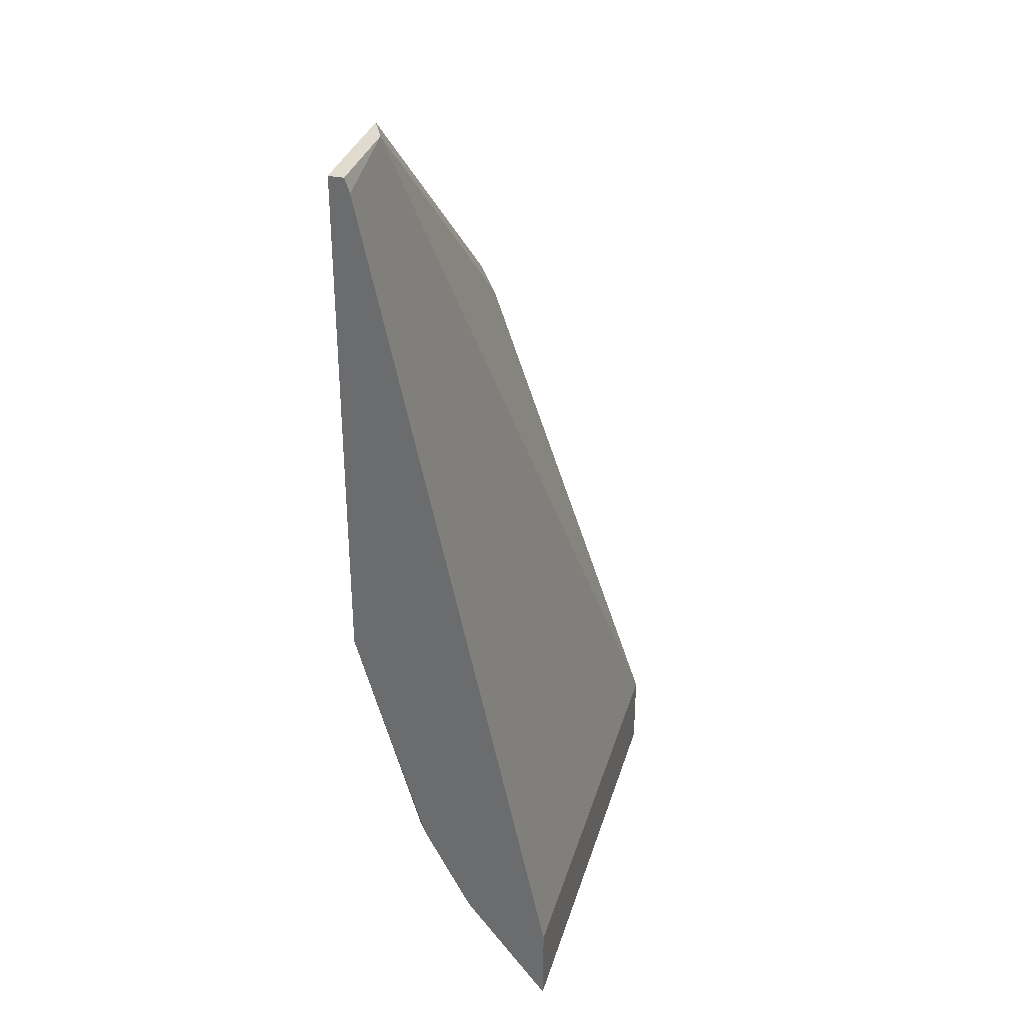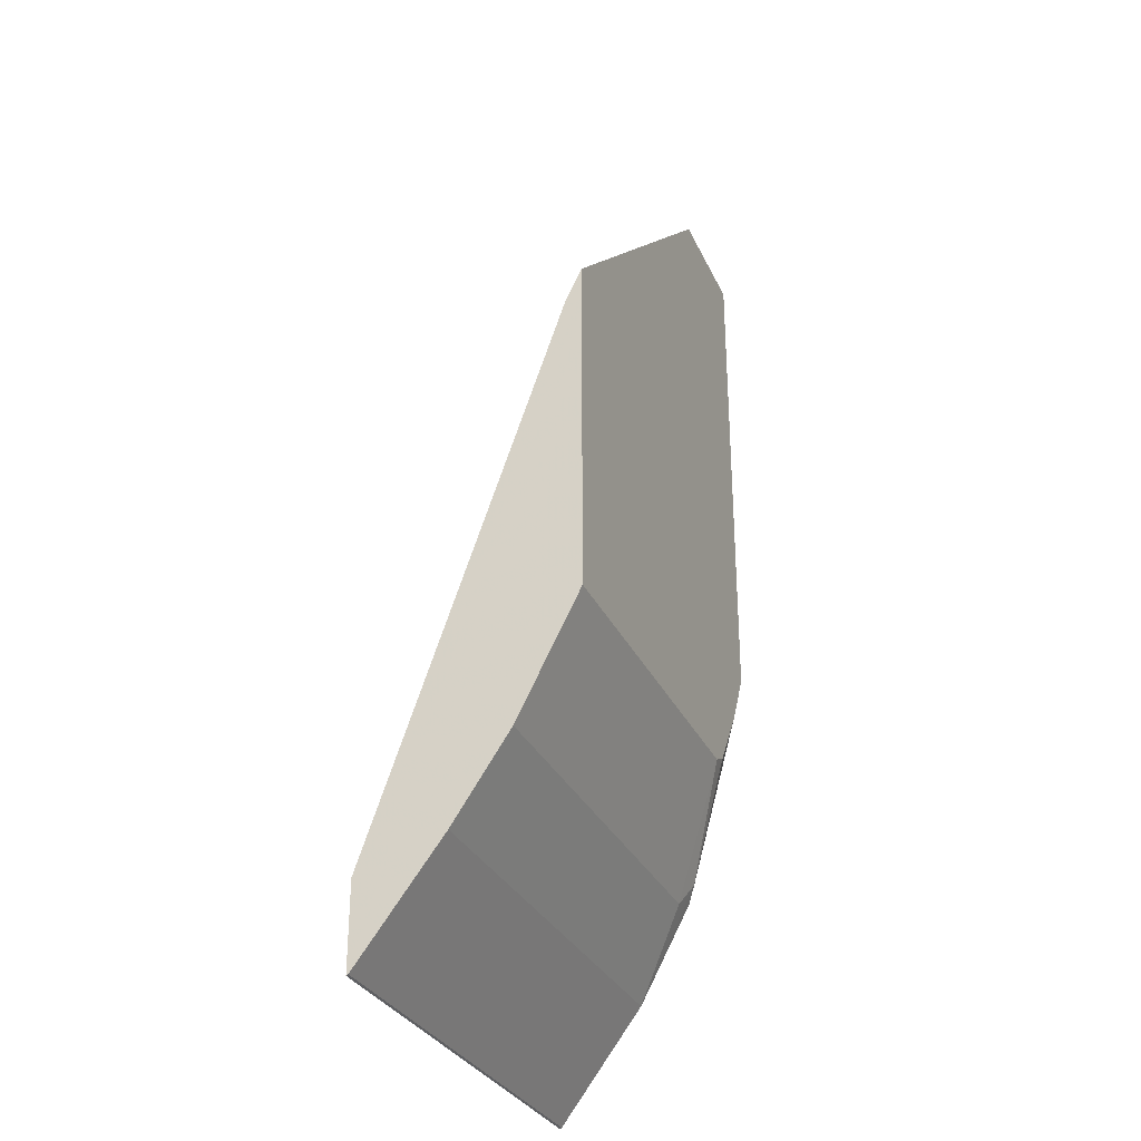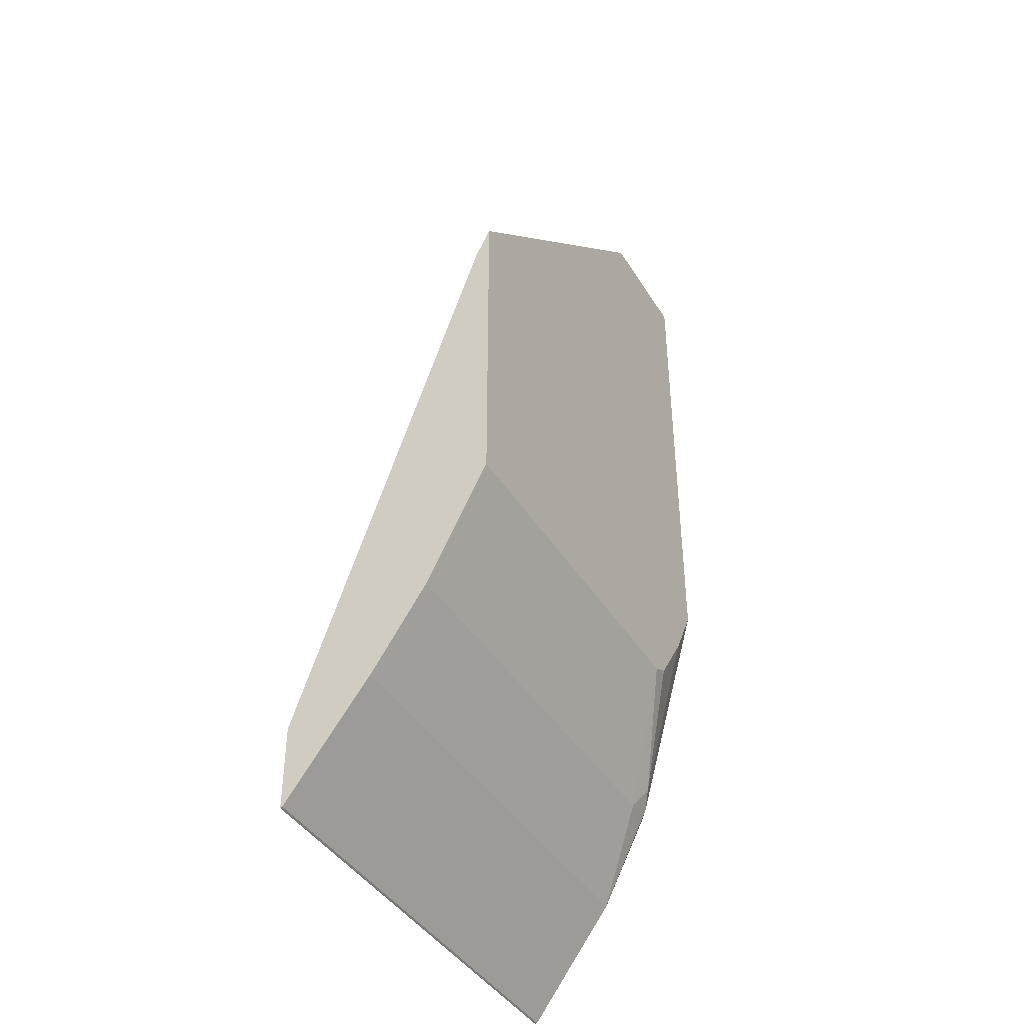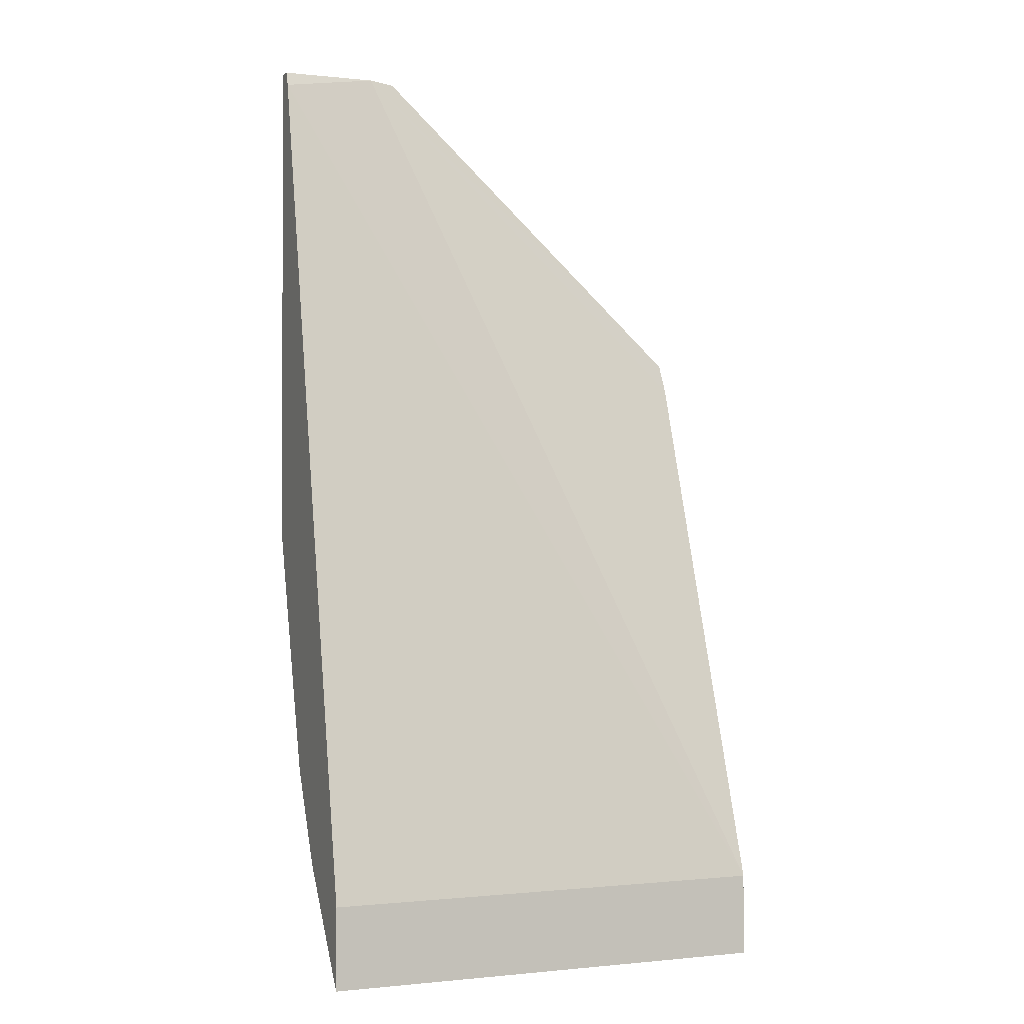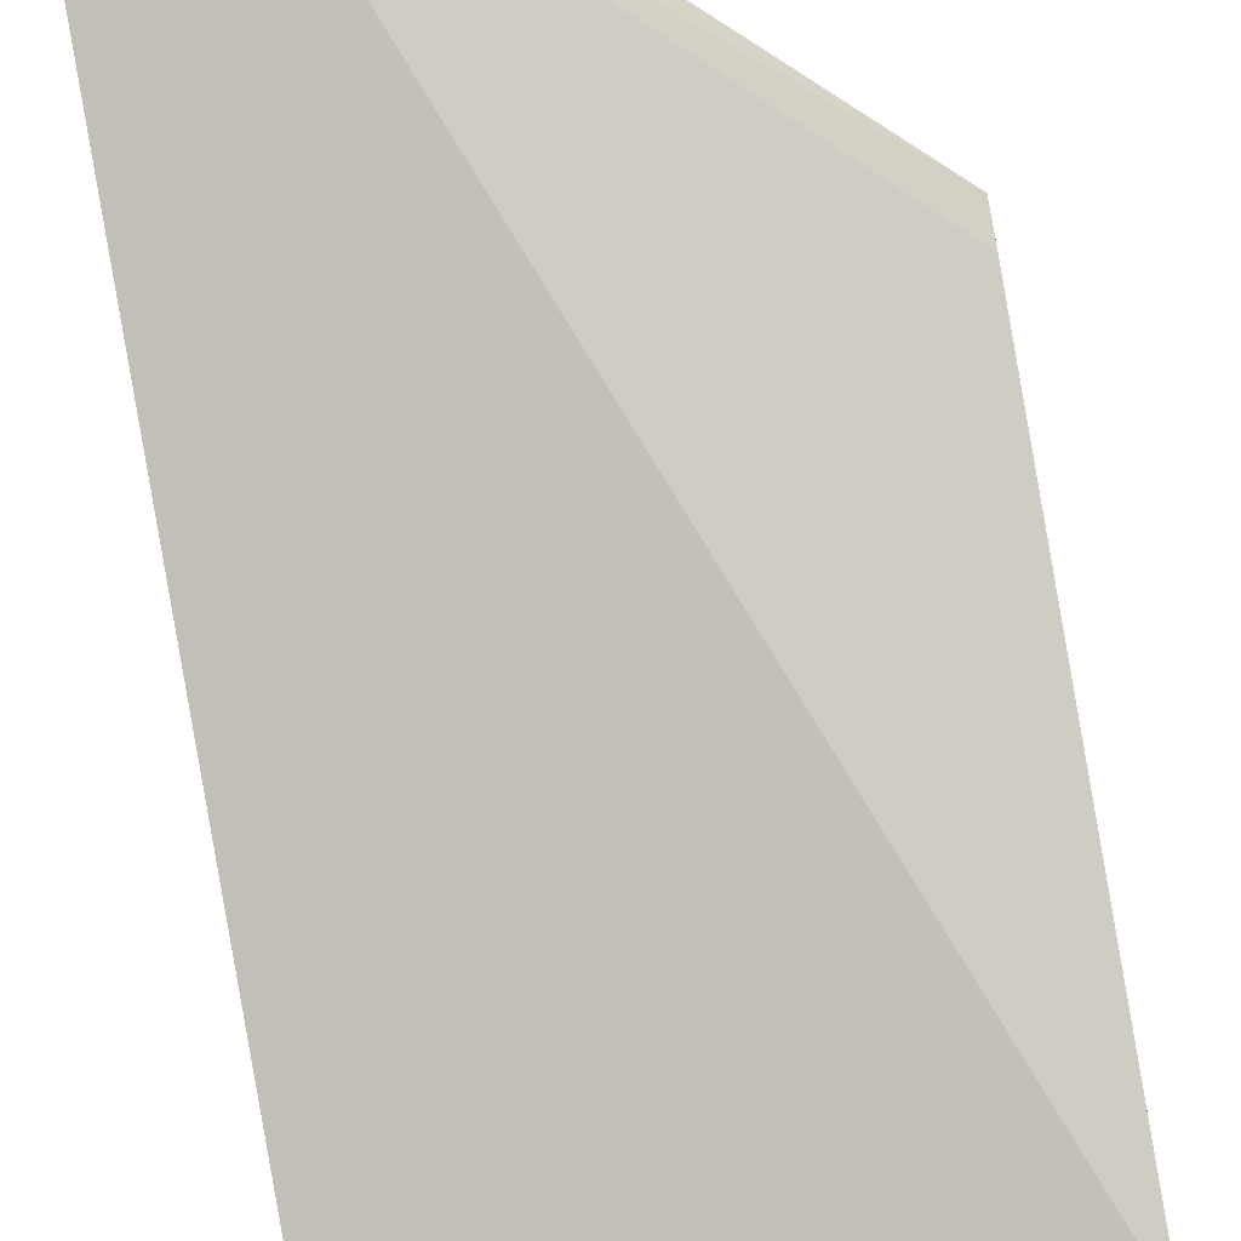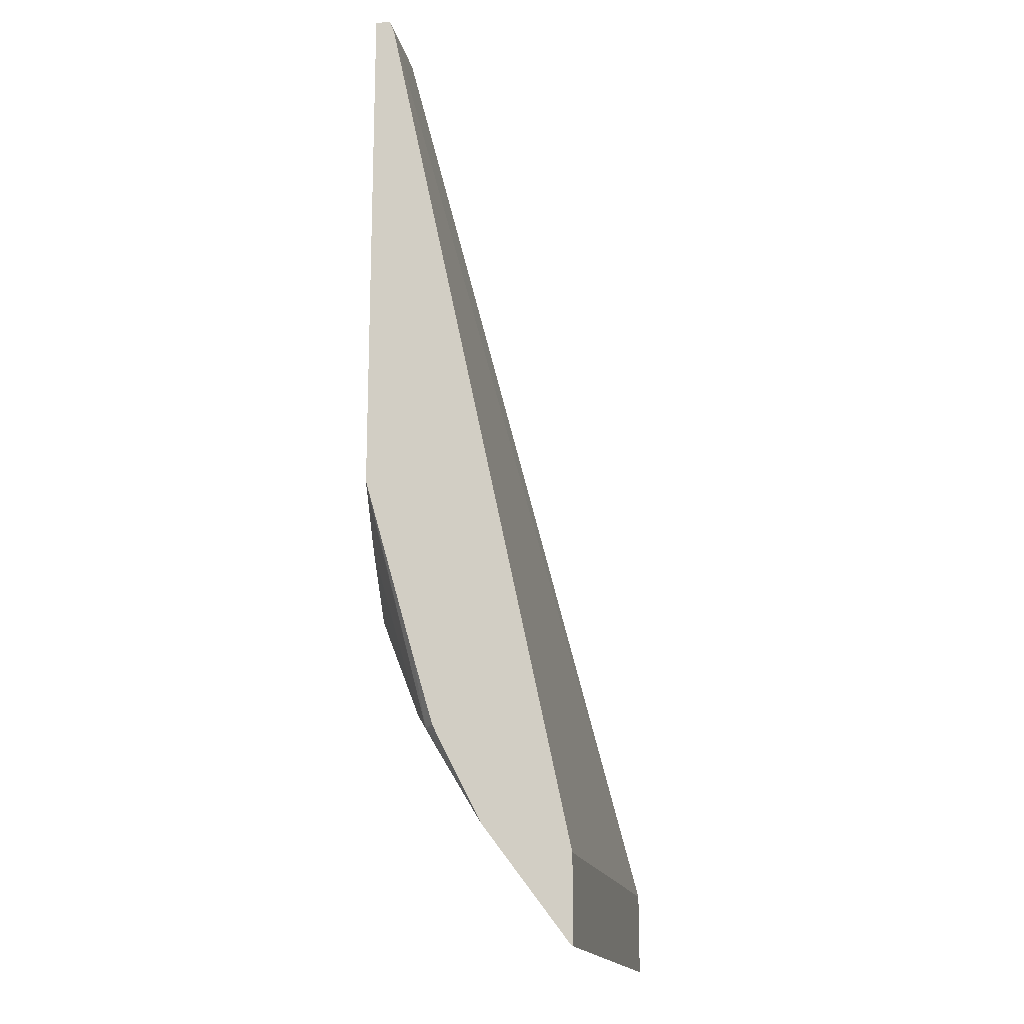
<metadata>
{"format":"obj","ext":"obj","renderer":"f3d","projection":"perspective","resolution":1024,"background":"white","views":[{"elev":33.5,"azim":-74.2,"up":"+Z"},{"elev":-30.6,"azim":111.4,"up":"+Z"},{"elev":-41.7,"azim":119.2,"up":"+Z"},{"elev":-0.5,"azim":-22.3,"up":"+Z"},{"elev":-75.0,"azim":9.9,"up":"+Y"},{"elev":-16.4,"azim":-78.9,"up":"+Z"}]}
</metadata>
<code>
v 0.001729 0.3529 -0.2078
v -0.2269 0.3529 0.0008866
v -0.2474 0.3426 0.0008866
v 0.001729 0.3426 -0.2285
v 0.001729 0.3529 -0.4378
v -0.3135 0.3529 0.0008866
v -0.3135 0.3426 0.0008866
v -0.3135 0.3393 -0.008925
v 0.001729 0.2144 -0.5971
v -0.2474 0.3529 -0.4378
v 0.001729 0.3109 -0.5203
v -0.3135 0.3529 -0.3466
v -0.3135 0.2144 -0.5971
v 0.001729 0.2144 -0.6542
v -0.2562 0.3529 -0.4334
v -0.2855 0.3109 -0.5203
v -0.295 0.3189 -0.5044
v 0.001729 0.2729 -0.5774
v -0.3119 0.3529 -0.3499
v -0.3045 0.3117 -0.5139
v -0.3135 0.3192 -0.4657
v -0.3135 0.2144 -0.6542
v 0.001729 0.2157 -0.6535
v -0.2602 0.3529 -0.4315
v -0.3135 0.2729 -0.5774
v -0.2914 0.3529 -0.3866
v -0.2893 0.3529 -0.39
v -0.3135 0.3006 -0.5228
v -0.3135 0.305 -0.5139
v -0.3135 0.2157 -0.6535
f 11 25 16
f 11 18 25
f 10 17 15
f 10 16 17
f 8 13 9
f 9 13 22
f 6 8 7
f 6 22 13
f 12 19 20
f 6 13 8
f 9 22 14
f 12 20 21
f 17 27 24
f 14 30 23
f 15 17 24
f 16 25 17
f 17 25 20
f 17 20 26
f 17 26 27
f 18 23 30
f 18 30 25
f 19 26 20
f 20 28 29
f 20 29 21
f 6 30 22
f 20 25 28
f 14 22 30
f 6 25 30
f 5 16 10
f 6 29 28
f 6 28 25
f 1 2 3
f 1 3 4
f 1 4 9
f 1 9 14
f 1 14 23
f 1 18 11
f 1 11 5
f 1 5 10
f 1 10 15
f 1 15 24
f 1 24 27
f 1 23 18
f 1 26 19
f 6 21 29
f 1 27 26
f 6 12 21
f 5 11 16
f 3 9 4
f 3 7 8
f 3 8 9
f 2 7 3
f 2 6 7
f 1 6 2
f 1 12 6
f 1 19 12

</code>
